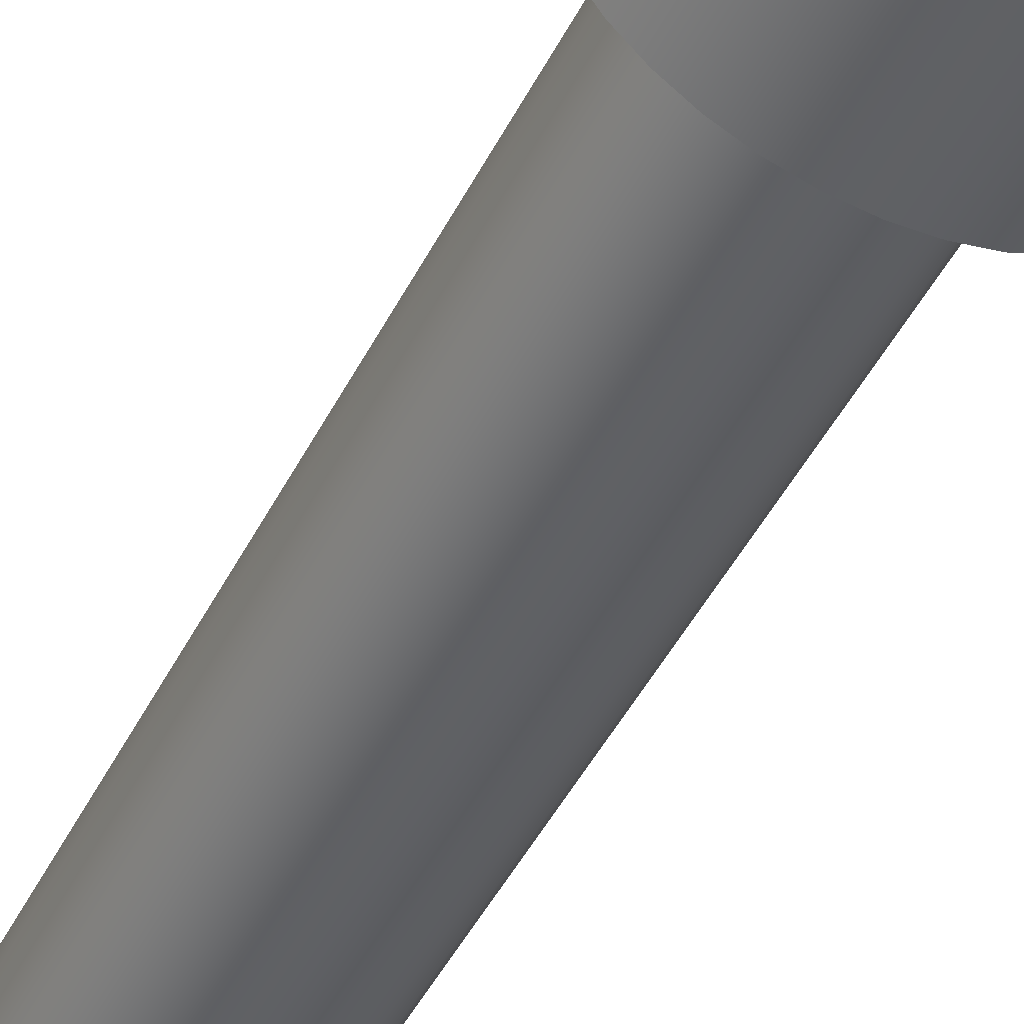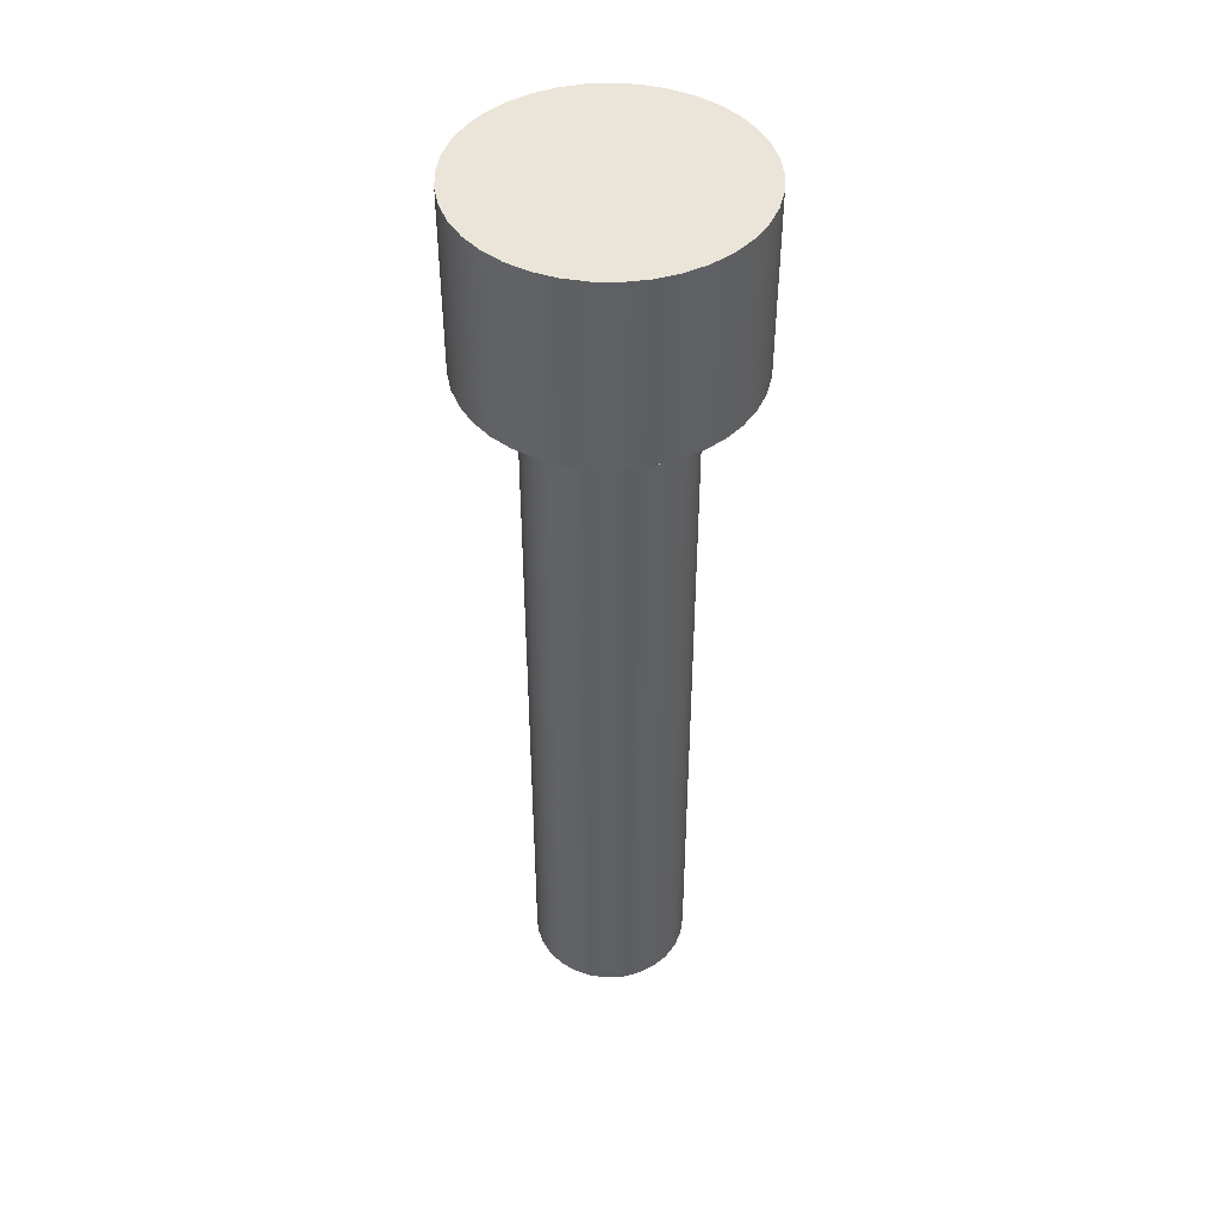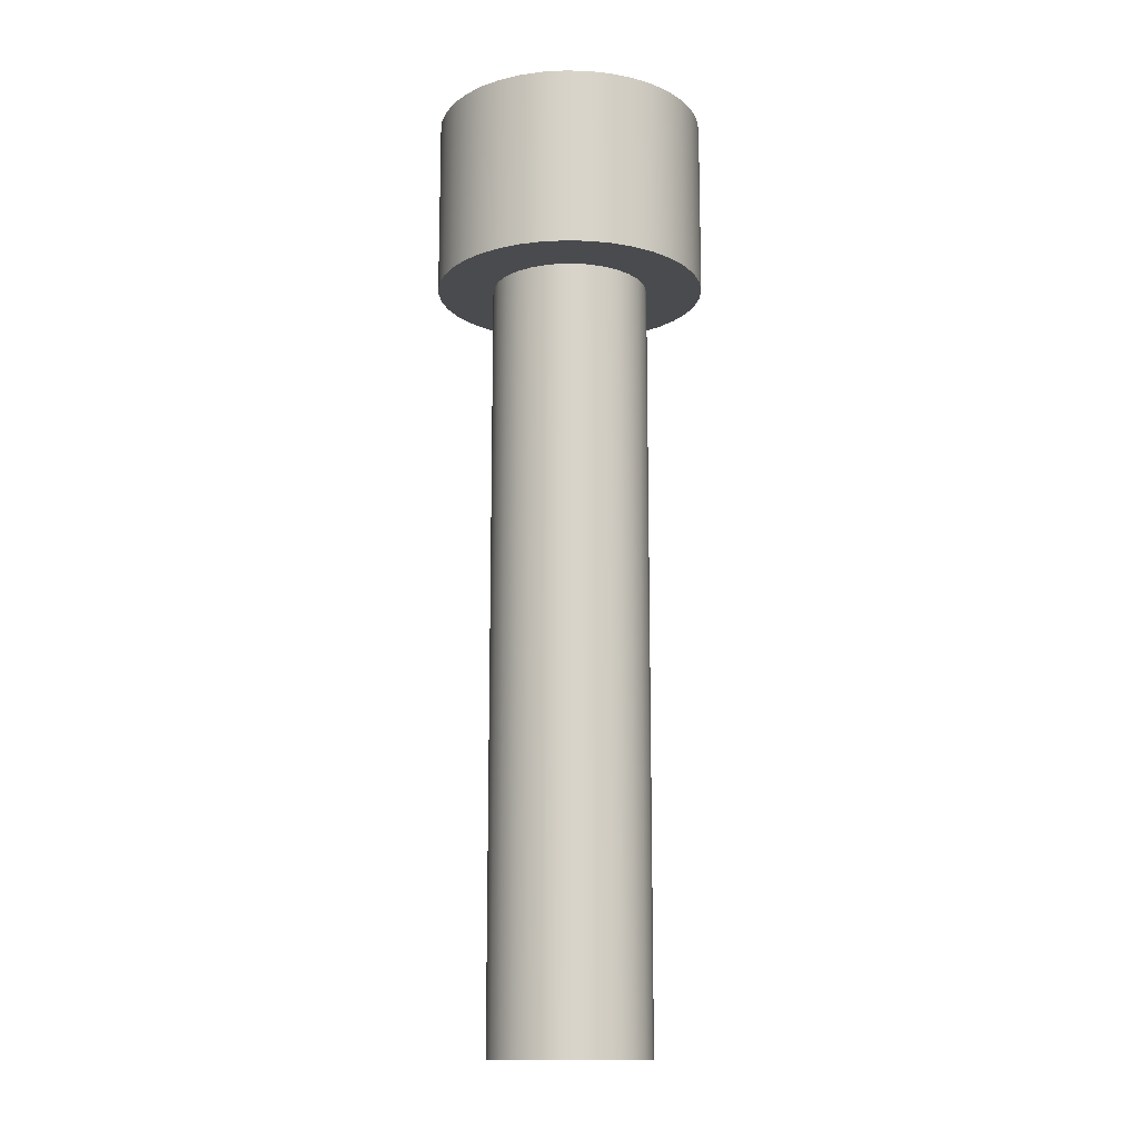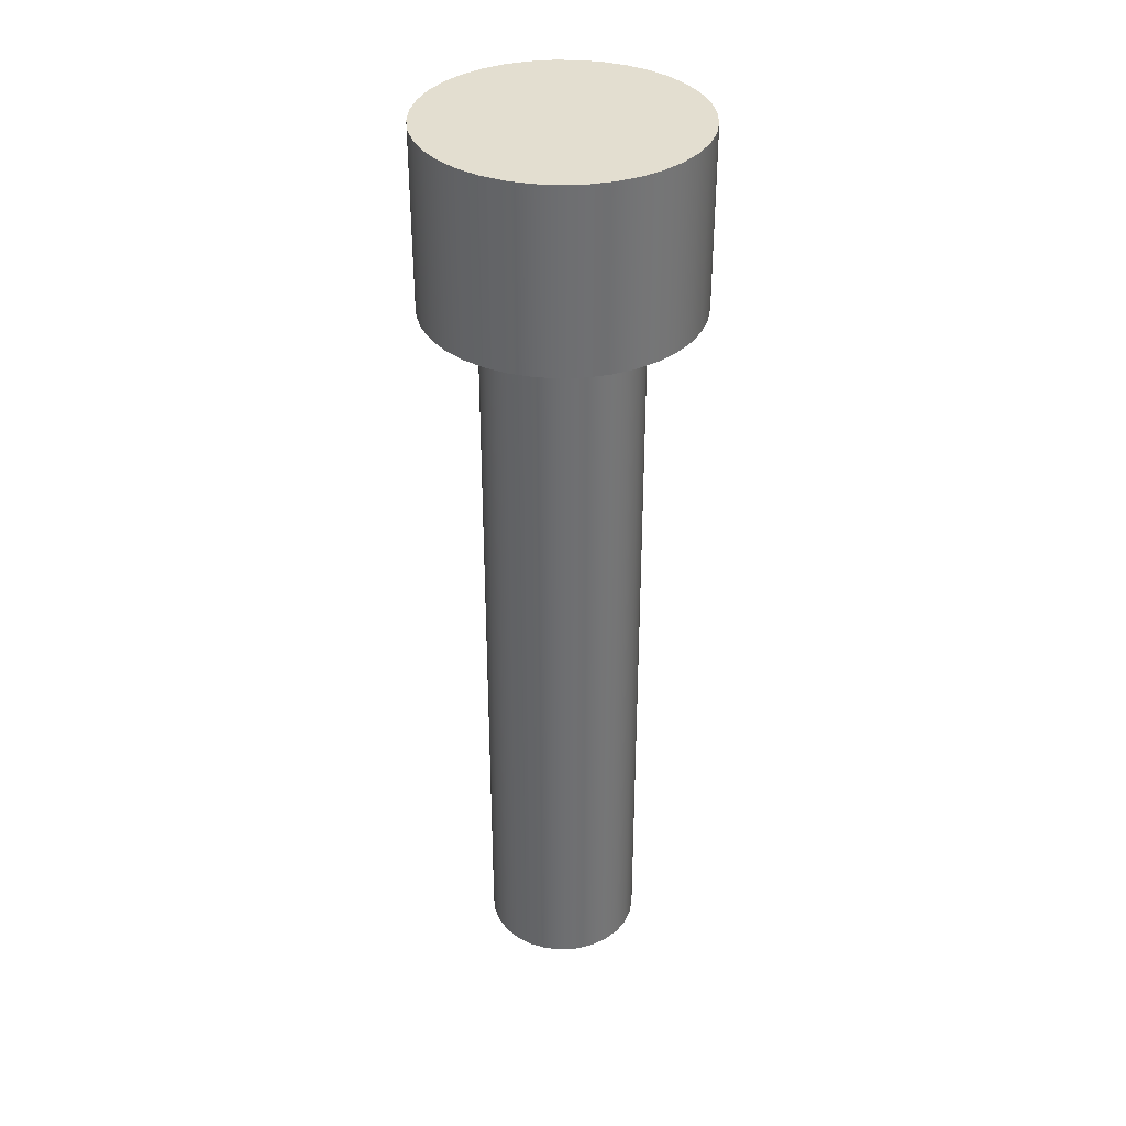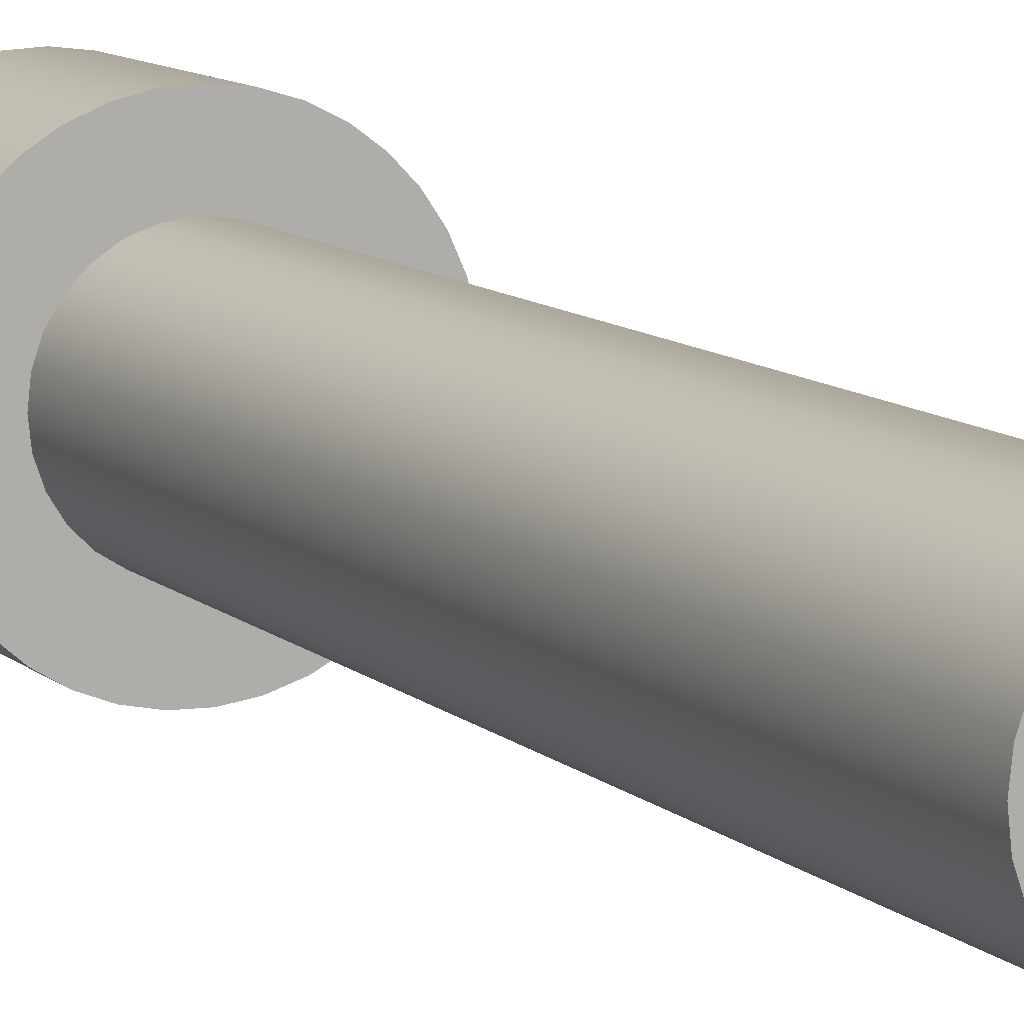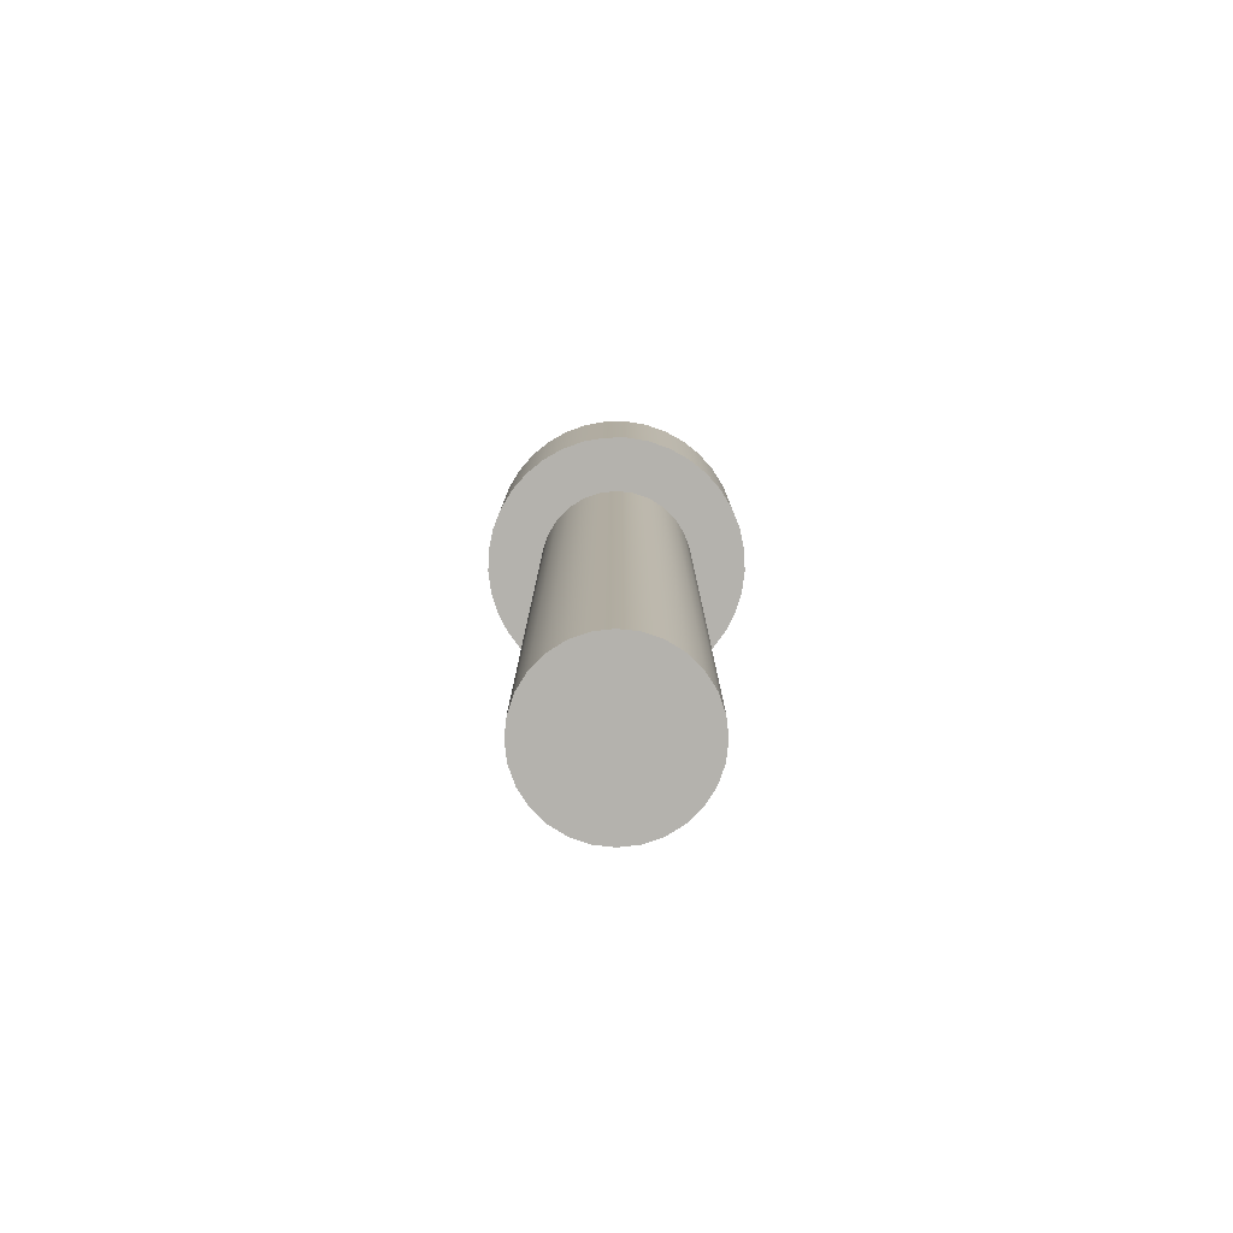
<metadata>
{"format":"obj","ext":"obj","renderer":"f3d","projection":"perspective","resolution":1024,"background":"white","views":[{"elev":-45.2,"azim":154.7,"up":"+Z"},{"elev":45.2,"azim":-11.1,"up":"+Y"},{"elev":-14.1,"azim":-151.8,"up":"+Y"},{"elev":35.7,"azim":13.2,"up":"+Y"},{"elev":10.6,"azim":-27.0,"up":"+Z"},{"elev":-79.5,"azim":-89.8,"up":"+Y"}]}
</metadata>
<code>
v 0.6 3.4 -7.348e-17
v 0.5914 3.4 0.1014
v 0.5657 3.4 0.1999
v 0.5238 3.4 0.2926
v 0.4668 3.4 0.3769
v 0.3964 3.4 0.4504
v 0.3146 3.4 0.5109
v 0.2237 3.4 0.5567
v 0.1264 3.4 0.5865
v 0.02546 3.4 0.5995
v -0.07621 3.4 0.5951
v -0.1757 3.4 0.5737
v -0.2701 3.4 0.5358
v -0.3568 3.4 0.4824
v -0.4332 3.4 0.4152
v -0.4971 3.4 0.336
v -0.5467 3.4 0.2471
v -0.5806 3.4 0.1512
v -0.5978 3.4 0.05088
v -0.5978 3.4 -0.05088
v -0.5806 3.4 -0.1512
v -0.5467 3.4 -0.2471
v -0.4971 3.4 -0.336
v -0.4332 3.4 -0.4152
v -0.3568 3.4 -0.4824
v -0.2701 3.4 -0.5358
v -0.1757 3.4 -0.5737
v -0.07621 3.4 -0.5951
v 0.02546 3.4 -0.5995
v 0.1264 3.4 -0.5865
v 0.2237 3.4 -0.5567
v 0.3146 3.4 -0.5109
v 0.3964 3.4 -0.4504
v 0.4668 3.4 -0.3769
v 0.5238 3.4 -0.2926
v 0.5657 3.4 -0.1999
v 0.5914 3.4 -0.1014
v -0.35 3.4 4.286e-17
v -0.3412 3.4 0.07788
v -0.3153 3.4 0.1519
v -0.2736 3.4 0.2182
v -0.2182 3.4 0.2736
v -0.1519 3.4 0.3153
v -0.07788 3.4 0.3412
v 2.143e-17 3.4 0.35
v 0.07788 3.4 0.3412
v 0.1519 3.4 0.3153
v 0.2182 3.4 0.2736
v 0.2736 3.4 0.2182
v 0.3153 3.4 0.1519
v 0.3412 3.4 0.07788
v 0.35 3.4 0
v 0.3412 3.4 -0.07788
v 0.3153 3.4 -0.1519
v 0.2736 3.4 -0.2182
v 0.2182 3.4 -0.2736
v 0.1519 3.4 -0.3153
v 0.07788 3.4 -0.3412
v 2.143e-17 3.4 -0.35
v -0.07788 3.4 -0.3412
v -0.1519 3.4 -0.3153
v -0.2182 3.4 -0.2736
v -0.2736 3.4 -0.2182
v -0.3153 3.4 -0.1519
v -0.3412 3.4 -0.07788
v 0.6 4.2 -7.348e-17
v 0.5914 4.2 0.1014
v 0.5657 4.2 0.1999
v 0.5238 4.2 0.2926
v 0.4668 4.2 0.3769
v 0.3964 4.2 0.4504
v 0.3146 4.2 0.5109
v 0.2237 4.2 0.5567
v 0.1264 4.2 0.5865
v 0.02546 4.2 0.5995
v -0.07621 4.2 0.5951
v -0.1757 4.2 0.5737
v -0.2701 4.2 0.5358
v -0.3568 4.2 0.4824
v -0.4332 4.2 0.4152
v -0.4971 4.2 0.336
v -0.5467 4.2 0.2471
v -0.5806 4.2 0.1512
v -0.5978 4.2 0.05088
v -0.5978 4.2 -0.05088
v -0.5806 4.2 -0.1512
v -0.5467 4.2 -0.2471
v -0.4971 4.2 -0.336
v -0.4332 4.2 -0.4152
v -0.3568 4.2 -0.4824
v -0.2701 4.2 -0.5358
v -0.1757 4.2 -0.5737
v -0.07621 4.2 -0.5951
v 0.02546 4.2 -0.5995
v 0.1264 4.2 -0.5865
v 0.2237 4.2 -0.5567
v 0.3146 4.2 -0.5109
v 0.3964 4.2 -0.4504
v 0.4668 4.2 -0.3769
v 0.5238 4.2 -0.2926
v 0.5657 4.2 -0.1999
v 0.5914 4.2 -0.1014
v 0.6 3.4 -7.348e-17
v 0.5914 3.4 -0.1014
v 0.5657 3.4 -0.1999
v 0.5238 3.4 -0.2926
v 0.4668 3.4 -0.3769
v 0.3964 3.4 -0.4504
v 0.3146 3.4 -0.5109
v 0.2237 3.4 -0.5567
v 0.1264 3.4 -0.5865
v 0.02546 3.4 -0.5995
v -0.07621 3.4 -0.5951
v -0.1757 3.4 -0.5737
v -0.2701 3.4 -0.5358
v -0.3568 3.4 -0.4824
v -0.4332 3.4 -0.4152
v -0.4971 3.4 -0.336
v -0.5467 3.4 -0.2471
v -0.5806 3.4 -0.1512
v -0.5978 3.4 -0.05088
v -0.5978 3.4 0.05088
v -0.5806 3.4 0.1512
v -0.5467 3.4 0.2471
v -0.4971 3.4 0.336
v -0.4332 3.4 0.4152
v -0.3568 3.4 0.4824
v -0.2701 3.4 0.5358
v -0.1757 3.4 0.5737
v -0.07621 3.4 0.5951
v 0.02546 3.4 0.5995
v 0.1264 3.4 0.5865
v 0.2237 3.4 0.5567
v 0.3146 3.4 0.5109
v 0.3964 3.4 0.4504
v 0.4668 3.4 0.3769
v 0.5238 3.4 0.2926
v 0.5657 3.4 0.1999
v 0.5914 3.4 0.1014
v 0.6 3.4 -7.348e-17
v 0.6 4.2 -7.348e-17
v 0.6 4.2 -7.348e-17
v 0.5914 4.2 -0.1014
v 0.5657 4.2 -0.1999
v 0.5238 4.2 -0.2926
v 0.4668 4.2 -0.3769
v 0.3964 4.2 -0.4504
v 0.3146 4.2 -0.5109
v 0.2237 4.2 -0.5567
v 0.1264 4.2 -0.5865
v 0.02546 4.2 -0.5995
v -0.07621 4.2 -0.5951
v -0.1757 4.2 -0.5737
v -0.2701 4.2 -0.5358
v -0.3568 4.2 -0.4824
v -0.4332 4.2 -0.4152
v -0.4971 4.2 -0.336
v -0.5467 4.2 -0.2471
v -0.5806 4.2 -0.1512
v -0.5978 4.2 -0.05088
v -0.5978 4.2 0.05088
v -0.5806 4.2 0.1512
v -0.5467 4.2 0.2471
v -0.4971 4.2 0.336
v -0.4332 4.2 0.4152
v -0.3568 4.2 0.4824
v -0.2701 4.2 0.5358
v -0.1757 4.2 0.5737
v -0.07621 4.2 0.5951
v 0.02546 4.2 0.5995
v 0.1264 4.2 0.5865
v 0.2237 4.2 0.5567
v 0.3146 4.2 0.5109
v 0.3964 4.2 0.4504
v 0.4668 4.2 0.3769
v 0.5238 4.2 0.2926
v 0.5657 4.2 0.1999
v 0.5914 4.2 0.1014
v -0.35 3.4 4.286e-17
v -0.3412 3.4 -0.07788
v -0.3153 3.4 -0.1519
v -0.2736 3.4 -0.2182
v -0.2182 3.4 -0.2736
v -0.1519 3.4 -0.3153
v -0.07788 3.4 -0.3412
v 2.143e-17 3.4 -0.35
v 0.07788 3.4 -0.3412
v 0.1519 3.4 -0.3153
v 0.2182 3.4 -0.2736
v 0.2736 3.4 -0.2182
v 0.3153 3.4 -0.1519
v 0.3412 3.4 -0.07788
v 0.35 3.4 0
v 0.3412 3.4 0.07788
v 0.3153 3.4 0.1519
v 0.2736 3.4 0.2182
v 0.2182 3.4 0.2736
v 0.1519 3.4 0.3153
v 0.07788 3.4 0.3412
v 2.143e-17 3.4 0.35
v -0.07788 3.4 0.3412
v -0.1519 3.4 0.3153
v -0.2182 3.4 0.2736
v -0.2736 3.4 0.2182
v -0.3153 3.4 0.1519
v -0.3412 3.4 0.07788
v -0.35 0 4.286e-17
v -0.3412 0 0.07788
v -0.3153 0 0.1519
v -0.2736 0 0.2182
v -0.2182 0 0.2736
v -0.1519 0 0.3153
v -0.07788 0 0.3412
v 2.143e-17 0 0.35
v 0.07788 0 0.3412
v 0.1519 0 0.3153
v 0.2182 0 0.2736
v 0.2736 0 0.2182
v 0.3153 0 0.1519
v 0.3412 0 0.07788
v 0.35 0 0
v 0.3412 0 -0.07788
v 0.3153 0 -0.1519
v 0.2736 0 -0.2182
v 0.2182 0 -0.2736
v 0.1519 0 -0.3153
v 0.07788 0 -0.3412
v 2.143e-17 0 -0.35
v -0.07788 0 -0.3412
v -0.1519 0 -0.3153
v -0.2182 0 -0.2736
v -0.2736 0 -0.2182
v -0.3153 0 -0.1519
v -0.3412 0 -0.07788
v -0.35 0 4.286e-17
v -0.35 3.4 4.286e-17
v -0.35 0 4.286e-17
v -0.3412 0 -0.07788
v -0.3153 0 -0.1519
v -0.2736 0 -0.2182
v -0.2182 0 -0.2736
v -0.1519 0 -0.3153
v -0.07788 0 -0.3412
v 2.143e-17 0 -0.35
v 0.07788 0 -0.3412
v 0.1519 0 -0.3153
v 0.2182 0 -0.2736
v 0.2736 0 -0.2182
v 0.3153 0 -0.1519
v 0.3412 0 -0.07788
v 0.35 0 0
v 0.3412 0 0.07788
v 0.3153 0 0.1519
v 0.2736 0 0.2182
v 0.2182 0 0.2736
v 0.1519 0 0.3153
v 0.07788 0 0.3412
v 2.143e-17 0 0.35
v -0.07788 0 0.3412
v -0.1519 0 0.3153
v -0.2182 0 0.2736
v -0.2736 0 0.2182
v -0.3153 0 0.1519
v -0.3412 0 0.07788
g a8fbc8c0-e2c0-11ea-991f-54bf646e7e1f
f 37 1 52
f 52 1 2
f 52 2 51
f 51 2 3
f 51 3 50
f 50 3 4
f 50 4 49
f 49 4 5
f 49 5 6
f 49 6 48
f 48 6 7
f 48 7 47
f 47 7 8
f 47 8 46
f 46 8 9
f 46 9 10
f 46 10 45
f 45 10 11
f 45 11 44
f 44 11 12
f 44 12 43
f 43 12 13
f 43 13 14
f 43 14 42
f 42 14 15
f 42 15 41
f 41 15 16
f 41 16 40
f 40 16 17
f 40 17 18
f 40 18 39
f 39 18 19
f 39 19 38
f 38 19 20
f 38 20 65
f 65 20 21
f 65 21 64
f 64 21 22
f 64 22 23
f 64 23 63
f 63 23 24
f 63 24 62
f 62 24 25
f 62 25 61
f 61 25 26
f 61 26 27
f 61 27 60
f 60 27 28
f 60 28 59
f 59 28 29
f 59 29 58
f 58 29 30
f 58 30 31
f 58 31 57
f 57 31 32
f 57 32 56
f 56 32 33
f 56 33 55
f 55 33 34
f 55 34 35
f 55 35 54
f 54 35 36
f 54 36 53
f 53 36 37
f 53 37 52
g a8fc64cc-e2c0-11ea-b4cb-54bf646e7e1f
f 67 139 66
f 66 139 140
f 141 103 102
f 102 103 104
f 102 104 101
f 101 104 105
f 101 105 100
f 100 105 106
f 100 106 99
f 99 106 107
f 99 107 98
f 98 107 108
f 98 108 97
f 97 108 109
f 97 109 96
f 96 109 110
f 96 110 95
f 95 110 111
f 95 111 94
f 94 111 112
f 94 112 93
f 93 112 113
f 93 113 92
f 92 113 114
f 92 114 91
f 91 114 115
f 91 115 90
f 90 115 116
f 90 116 89
f 89 116 117
f 89 117 88
f 88 117 118
f 88 118 87
f 87 118 119
f 87 119 86
f 86 119 120
f 86 120 85
f 85 120 121
f 85 121 84
f 84 121 122
f 84 122 83
f 83 122 123
f 83 123 82
f 82 123 124
f 82 124 81
f 81 124 125
f 81 125 80
f 80 125 126
f 80 126 79
f 79 126 127
f 79 127 78
f 78 127 128
f 78 128 77
f 77 128 129
f 77 129 76
f 76 129 130
f 76 130 75
f 75 130 131
f 75 131 74
f 74 131 132
f 74 132 73
f 73 132 133
f 73 133 72
f 72 133 134
f 72 134 71
f 71 134 135
f 71 135 70
f 70 135 136
f 70 136 69
f 69 136 137
f 69 137 68
f 68 137 138
f 68 138 67
f 67 138 139
g a8fcda1c-e2c0-11ea-bb5f-54bf646e7e1f
f 143 160 142
f 142 160 161
f 142 161 178
f 178 161 162
f 178 162 177
f 177 162 163
f 177 163 176
f 176 163 164
f 176 164 175
f 175 164 165
f 175 165 174
f 174 165 166
f 174 166 173
f 173 166 167
f 173 167 172
f 172 167 168
f 172 168 171
f 171 168 169
f 171 169 170
f 160 143 159
f 159 143 144
f 159 144 158
f 158 144 145
f 158 145 157
f 157 145 146
f 157 146 156
f 156 146 147
f 156 147 155
f 155 147 148
f 155 148 154
f 154 148 149
f 154 149 153
f 153 149 150
f 153 150 152
f 152 150 151
g a8c1079c-e2c0-11ea-8327-54bf646e7e1f
f 180 234 179
f 179 234 235
f 236 207 206
f 206 207 208
f 206 208 205
f 205 208 209
f 205 209 204
f 204 209 210
f 204 210 203
f 203 210 211
f 203 211 202
f 202 211 212
f 202 212 201
f 201 212 213
f 201 213 200
f 200 213 214
f 200 214 199
f 199 214 215
f 199 215 198
f 198 215 216
f 198 216 197
f 197 216 217
f 197 217 196
f 196 217 218
f 196 218 195
f 195 218 219
f 195 219 194
f 194 219 220
f 194 220 193
f 193 220 221
f 193 221 192
f 192 221 222
f 192 222 191
f 191 222 223
f 191 223 190
f 190 223 224
f 190 224 189
f 189 224 225
f 189 225 188
f 188 225 226
f 188 226 187
f 187 226 227
f 187 227 186
f 186 227 228
f 186 228 185
f 185 228 229
f 185 229 184
f 184 229 230
f 184 230 183
f 183 230 231
f 183 231 182
f 182 231 232
f 182 232 181
f 181 232 233
f 181 233 180
f 180 233 234
g a8c1caf8-e2c0-11ea-a0fd-54bf646e7e1f
f 238 250 237
f 237 250 251
f 237 251 264
f 264 251 252
f 264 252 263
f 263 252 253
f 263 253 262
f 262 253 254
f 262 254 261
f 261 254 255
f 261 255 260
f 260 255 256
f 260 256 259
f 259 256 257
f 259 257 258
f 250 238 249
f 249 238 239
f 249 239 248
f 248 239 240
f 248 240 247
f 247 240 241
f 247 241 246
f 246 241 242
f 246 242 245
f 245 242 243
f 245 243 244

</code>
